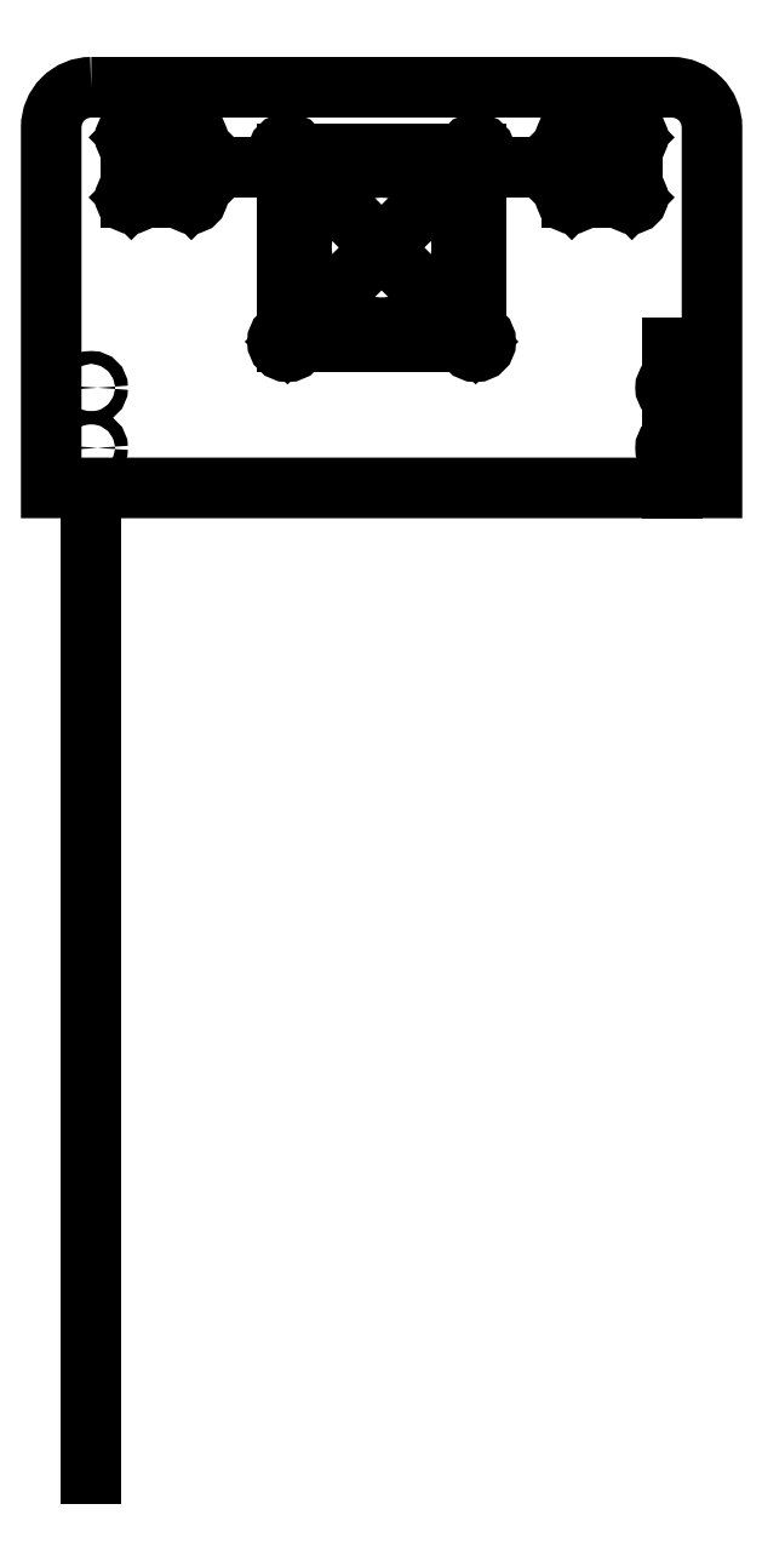
<metadata>
{"format":"dxf","ext":"dxf","renderer":"ezdxf+matplotlib","layout":"modelspace","background":"white","min_lineweight":24,"dpi":150}
</metadata>
<code>
0
SECTION
2
ENTITIES
0
LWPOLYLINE
8
0
90
6
70
1
43
0
10
-72.5
20
50
42
0.4142
10
-82.5
20
40
10
-82.5
20
-50
10
82.5
20
-50
10
82.5
20
40
42
0.4142
10
72.5
20
50
0
CIRCLE
8
0
10
0
20
10
30
0
40
20
210
0
220
0
230
1
0
CIRCLE
8
0
10
-55
20
30
30
0
40
5
210
0
220
0
230
1
0
CIRCLE
8
0
10
55
20
30
30
0
40
5
210
0
220
0
230
1
0
LINE
8
0
10
-55
20
30
30
0
11
55
21
30
31
0
0
LINE
8
0
10
-72.5
20
-50
30
0
11
-72.5
21
-296
31
0
0
LINE
8
0
10
72.5
20
-50
30
0
11
72.5
21
-15
31
0
0
CIRCLE
8
0
10
-72.5
20
-40
30
0
40
1.6
210
0
220
0
230
1
0
CIRCLE
8
0
10
-72.5
20
-25
30
0
40
1.6
210
0
220
0
230
1
0
CIRCLE
8
0
10
72.5
20
-40
30
0
40
1.6
210
0
220
0
230
1
0
CIRCLE
8
0
10
72.5
20
-25
30
0
40
1.6
210
0
220
0
230
1
0
LWPOLYLINE
8
0
90
4
70
1
43
0
10
23.5
20
-13.5
10
-23.5
20
-13.5
10
-23.5
20
33.5
10
23.5
20
33.5
0
LINE
8
0
10
23.5
20
-13.5
30
0
11
-23.5
21
33.5
31
0
0
LINE
8
0
10
-23.5
20
-13.5
30
0
11
23.5
21
33.5
31
0
0
CIRCLE
8
0
10
-23.5
20
33.5
30
0
40
2.5
210
0
220
0
230
1
0
CIRCLE
8
0
10
-23.5
20
-13.5
30
0
40
2.5
210
0
220
0
230
1
0
CIRCLE
8
0
10
23.5
20
-13.5
30
0
40
2.5
210
0
220
0
230
1
0
CIRCLE
8
0
10
23.5
20
33.5
30
0
40
2.5
210
0
220
0
230
1
0
LWPOLYLINE
8
0
90
4
70
1
43
0
10
-47.5
20
22.5
10
-62.5
20
22.5
10
-62.5
20
37.5
10
-47.5
20
37.5
0
LINE
8
0
10
-47.5
20
22.5
30
0
11
-62.5
21
37.5
31
0
0
LINE
8
0
10
-62.5
20
22.5
30
0
11
-47.5
21
37.5
31
0
0
CIRCLE
8
0
10
-47.5
20
37.5
30
0
40
1.5
210
0
220
0
230
1
0
CIRCLE
8
0
10
-62.5
20
37.5
30
0
40
1.5
210
0
220
0
230
1
0
CIRCLE
8
0
10
-62.5
20
22.5
30
0
40
1.5
210
0
220
0
230
1
0
CIRCLE
8
0
10
-47.5
20
22.5
30
0
40
1.5
210
0
220
0
230
1
0
LWPOLYLINE
8
0
90
4
70
1
43
0
10
62.5
20
22.5
10
47.5
20
22.5
10
47.5
20
37.5
10
62.5
20
37.5
0
LINE
8
0
10
62.5
20
22.5
30
0
11
47.5
21
37.5
31
0
0
LINE
8
0
10
47.5
20
22.5
30
0
11
62.5
21
37.5
31
0
0
CIRCLE
8
0
10
47.5
20
37.5
30
0
40
1.5
210
0
220
0
230
1
0
CIRCLE
8
0
10
47.5
20
22.5
30
0
40
1.5
210
0
220
0
230
1
0
CIRCLE
8
0
10
62.5
20
22.5
30
0
40
1.5
210
0
220
0
230
1
0
CIRCLE
8
0
10
62.5
20
37.5
30
0
40
1.5
210
0
220
0
230
1
0
ENDSEC
0
EOF

</code>
